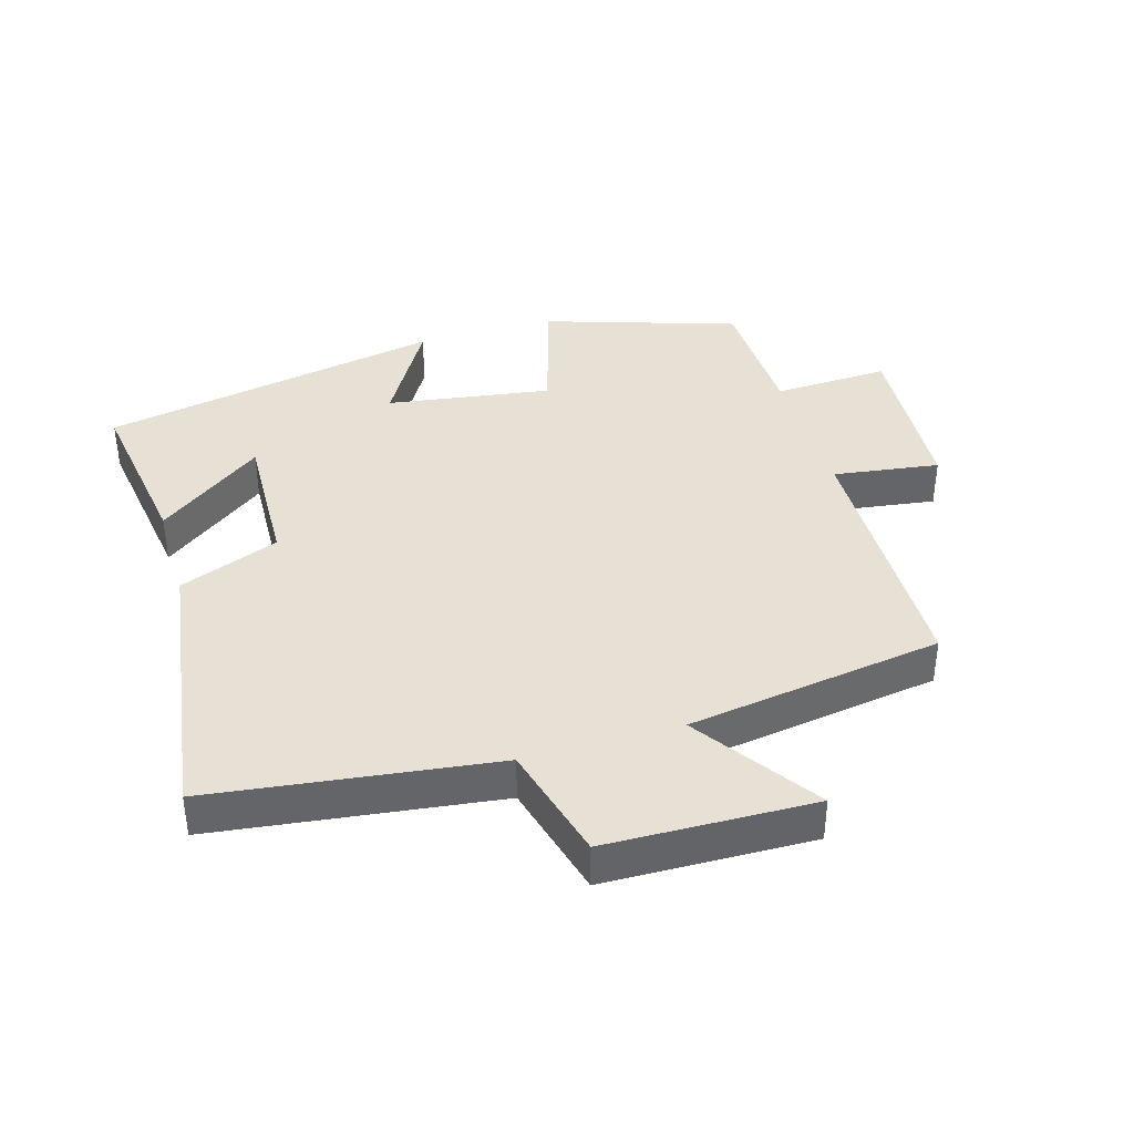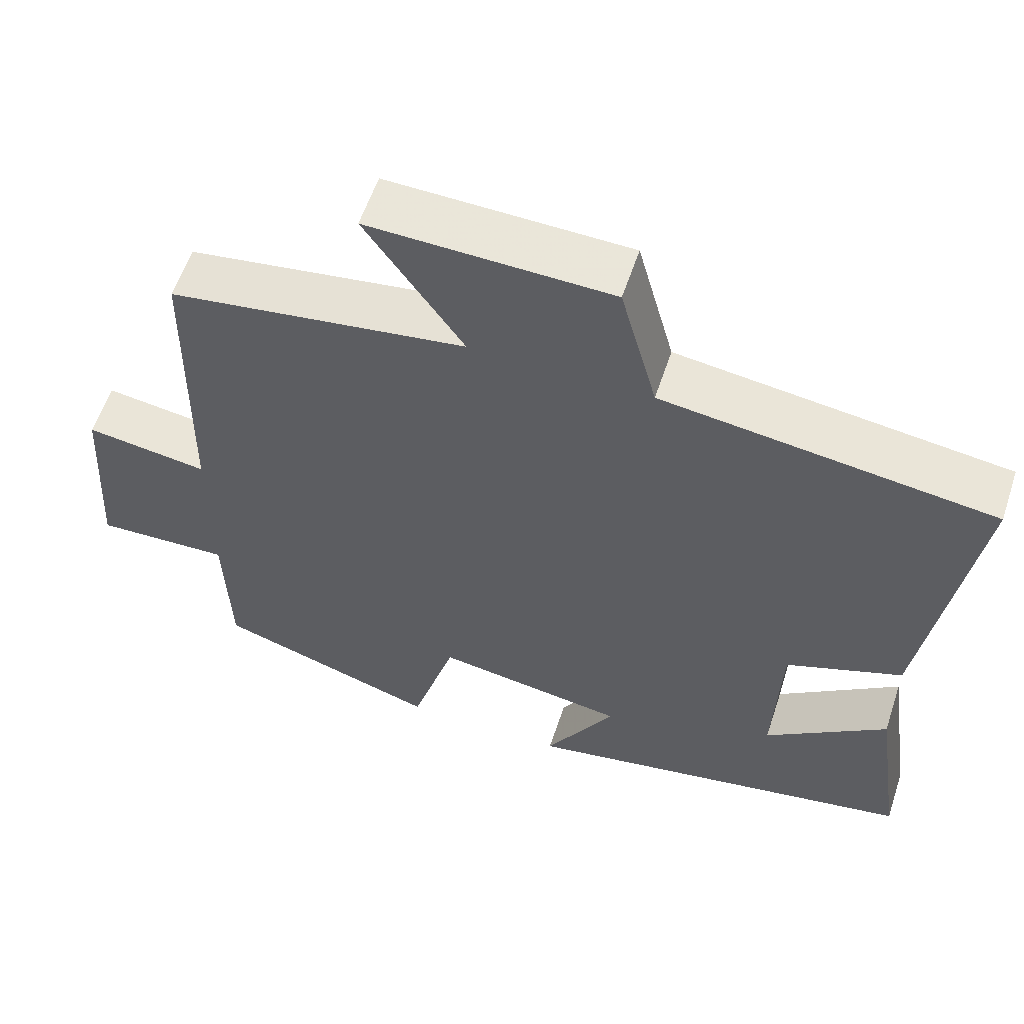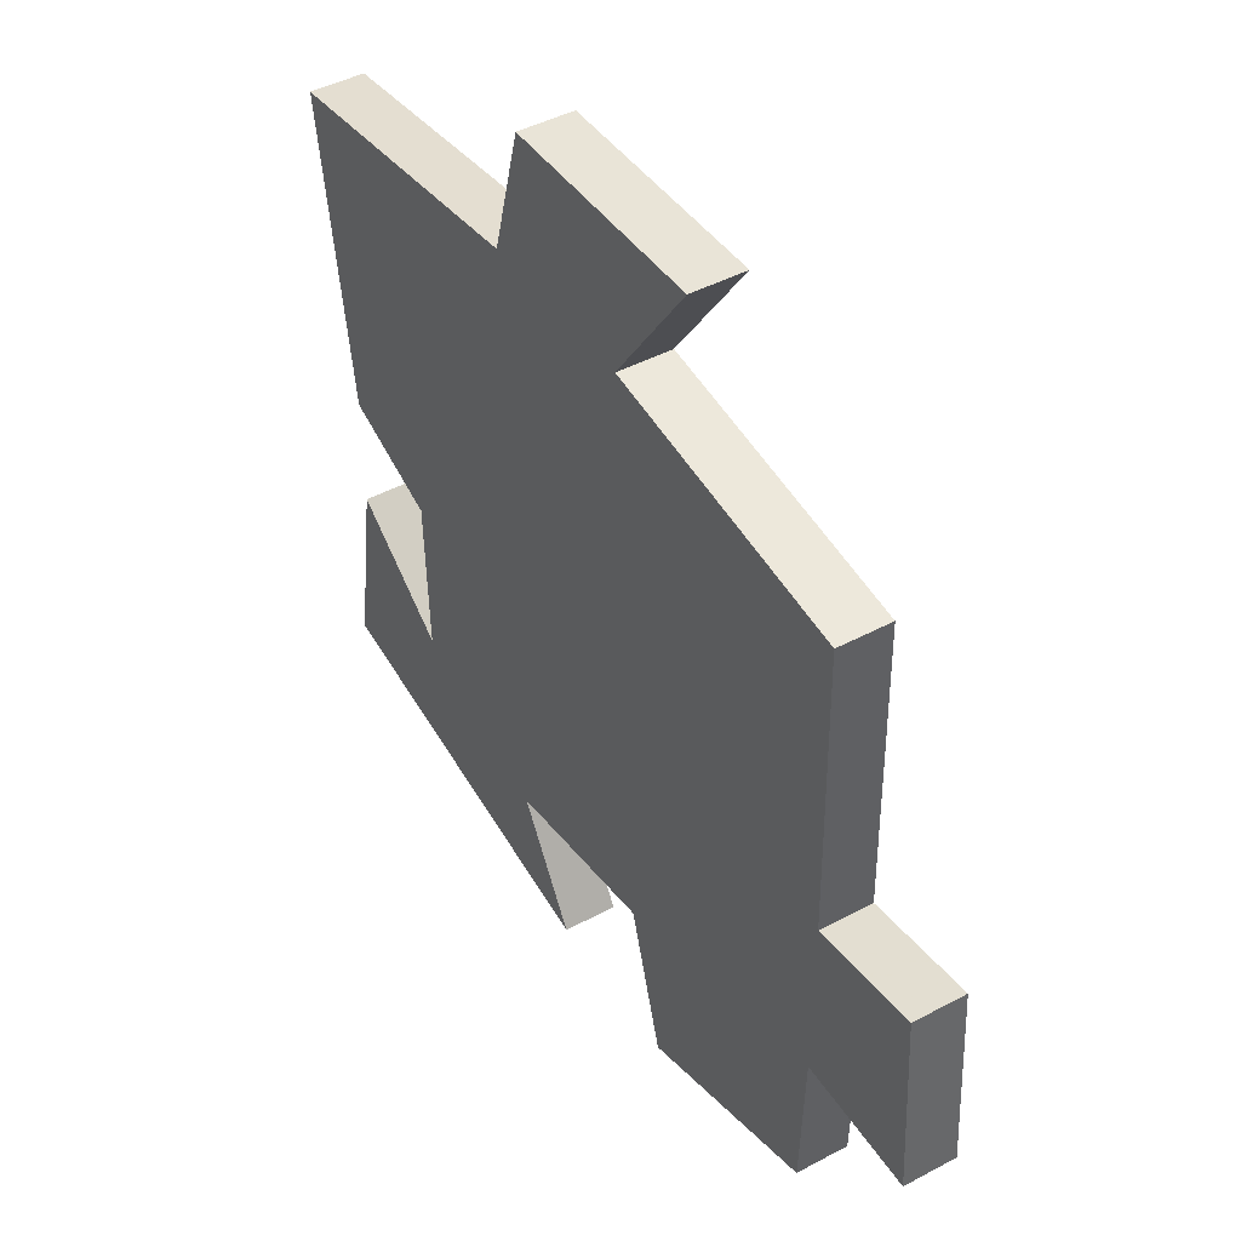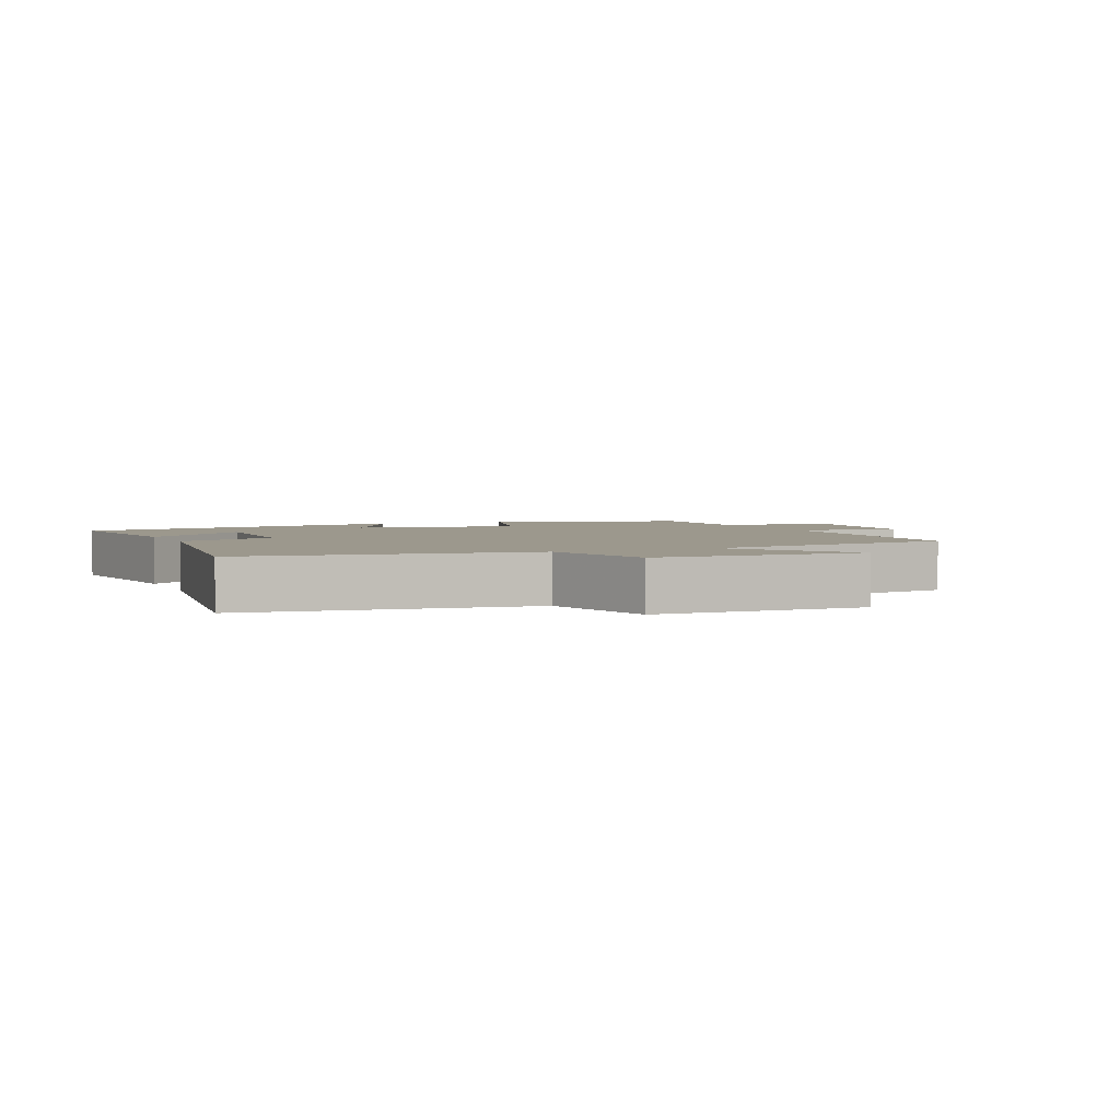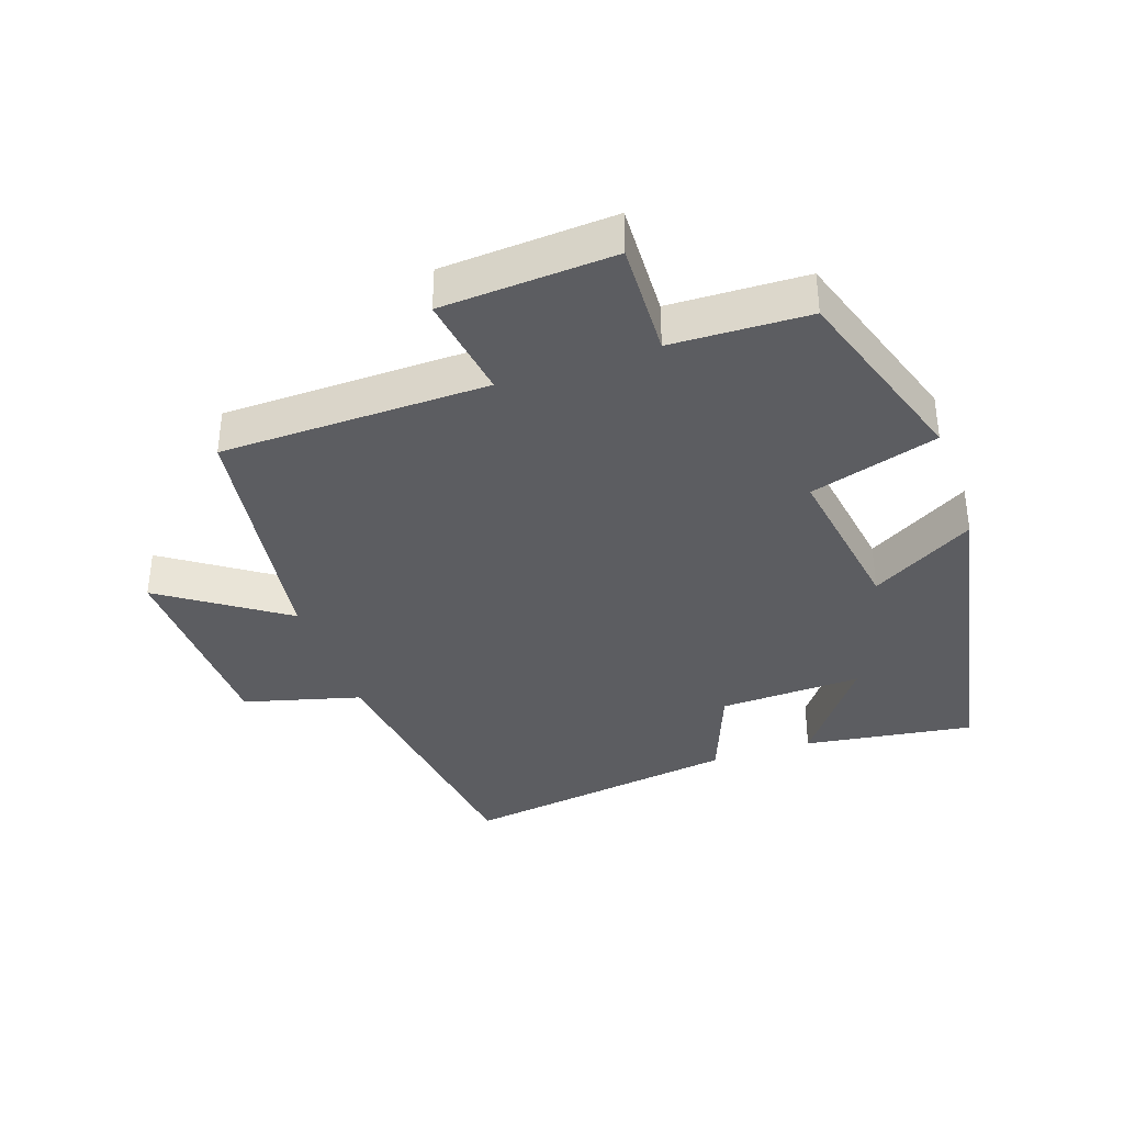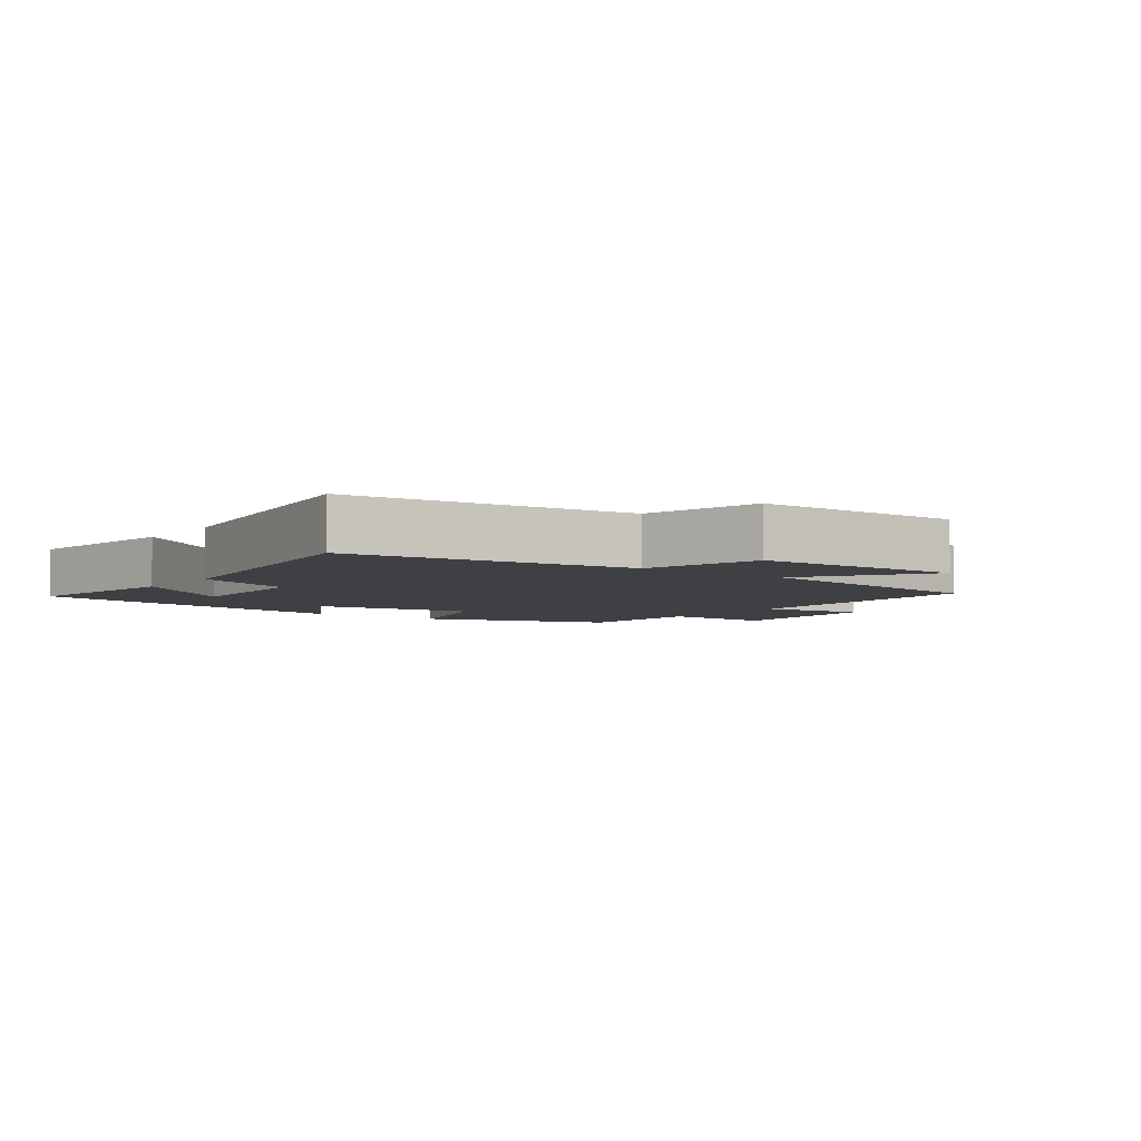
<metadata>
{"format":"obj","ext":"obj","renderer":"f3d","projection":"perspective","resolution":1024,"background":"white","views":[{"elev":39.1,"azim":-16.5,"up":"+Y"},{"elev":58.2,"azim":-161.7,"up":"+Z"},{"elev":44.8,"azim":58.2,"up":"+Z"},{"elev":3.1,"azim":-23.7,"up":"+Y"},{"elev":-36.8,"azim":109.1,"up":"+Y"},{"elev":-4.9,"azim":-36.7,"up":"+Y"}]}
</metadata>
<code>
v -0.538 0.07 -0.4
v -0.5 0.07 -0.141
v -0.34 0.07 -0.26
v -0.348 0.07 -0.042
v -0.5 0.07 0.017
v -0.563 0.07 0.444
v -0.133 0.07 0.5
v -0.085 0.07 0.678
v 0.231 0.07 0.686
v 0.103 0.07 0.5
v 0.493 0.07 0.442
v 0.5 0.07 0.035
v 0.661 0.07 0.058
v 0.677 0.07 -0.204
v 0.5 0.07 -0.197
v 0.493 0.07 -0.405
v 0.2 0.07 -0.5
v 0.142 0.07 -0.305
v -0.108 0.07 -0.343
v -0.016 0.07 -0.5
v -0.538 0 -0.4
v -0.5 0 -0.141
v -0.34 0 -0.26
v -0.348 0 -0.042
v -0.5 0 0.017
v -0.563 0 0.444
v -0.133 0 0.5
v -0.085 0 0.678
v 0.231 0 0.686
v 0.103 0 0.5
v 0.493 0 0.442
v 0.5 0 0.035
v 0.661 0 0.058
v 0.677 0 -0.204
v 0.5 0 -0.197
v 0.493 0 -0.405
v 0.2 0 -0.5
v 0.142 0 -0.305
v -0.108 0 -0.343
v -0.016 0 -0.5
f 19 20 1
f 18 19 1
f 15 16 17 18
f 15 18 1
f 12 13 14 15
f 10 11 12 15
f 7 8 9 10
f 7 10 15
f 6 7 15
f 5 6 15
f 4 5 15
f 3 4 15
f 1 2 3
f 1 3 15
f 21 40 39
f 21 39 38
f 38 37 36 35
f 21 38 35
f 35 34 33 32
f 35 32 31 30
f 30 29 28 27
f 35 30 27
f 35 27 26
f 35 26 25
f 35 25 24
f 35 24 23
f 23 22 21
f 35 23 21
f 1 21 22 2
f 2 22 23 3
f 3 23 24 4
f 4 24 25 5
f 5 25 26 6
f 6 26 27 7
f 7 27 28 8
f 8 28 29 9
f 9 29 30 10
f 10 30 31 11
f 11 31 32 12
f 12 32 33 13
f 13 33 34 14
f 14 34 35 15
f 15 35 36 16
f 16 36 37 17
f 17 37 38 18
f 18 38 39 19
f 19 39 40 20
f 20 40 21 1

</code>
